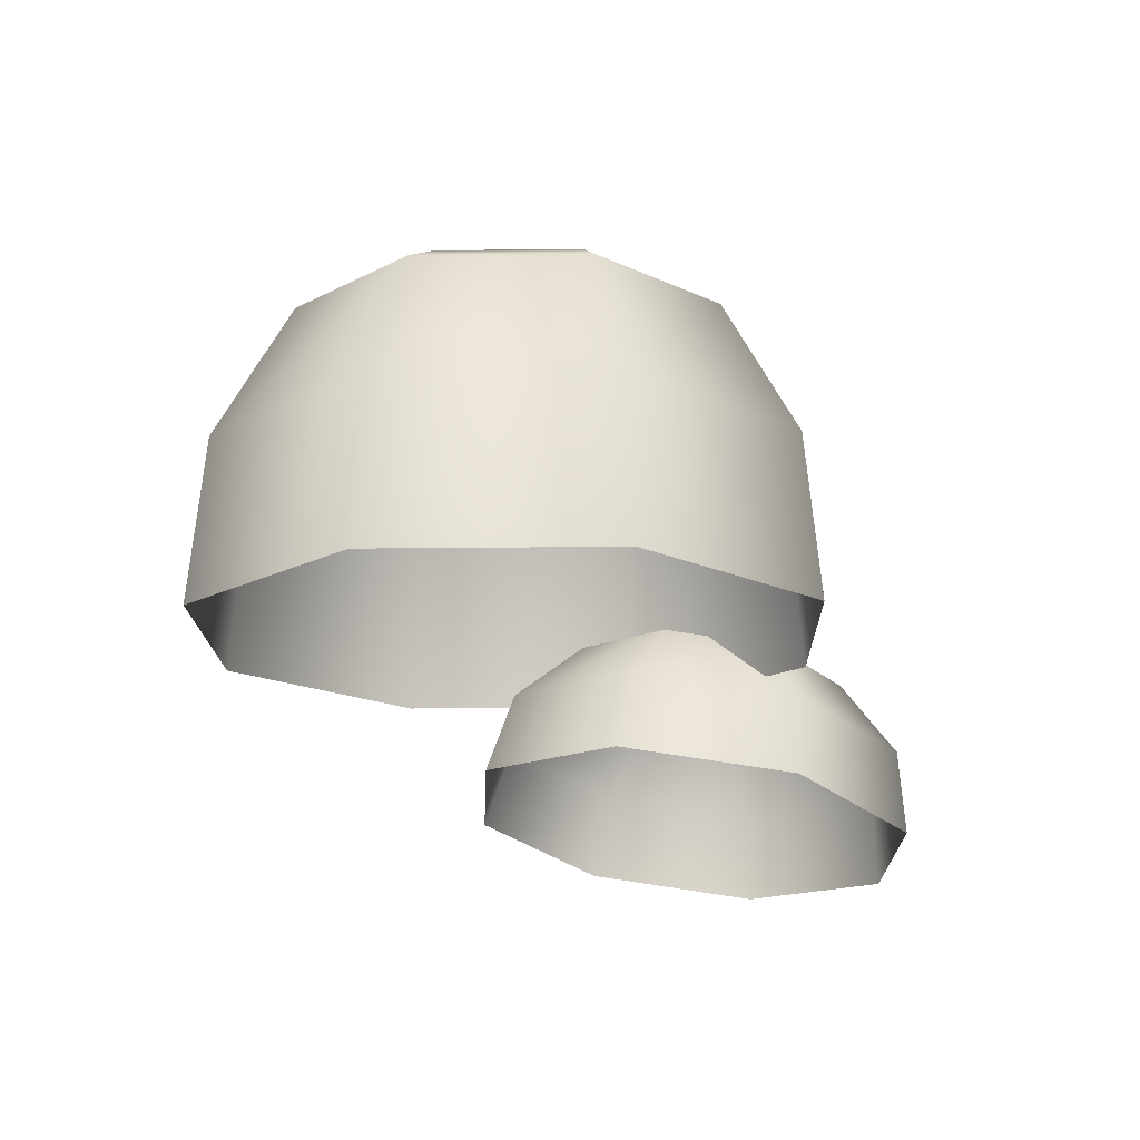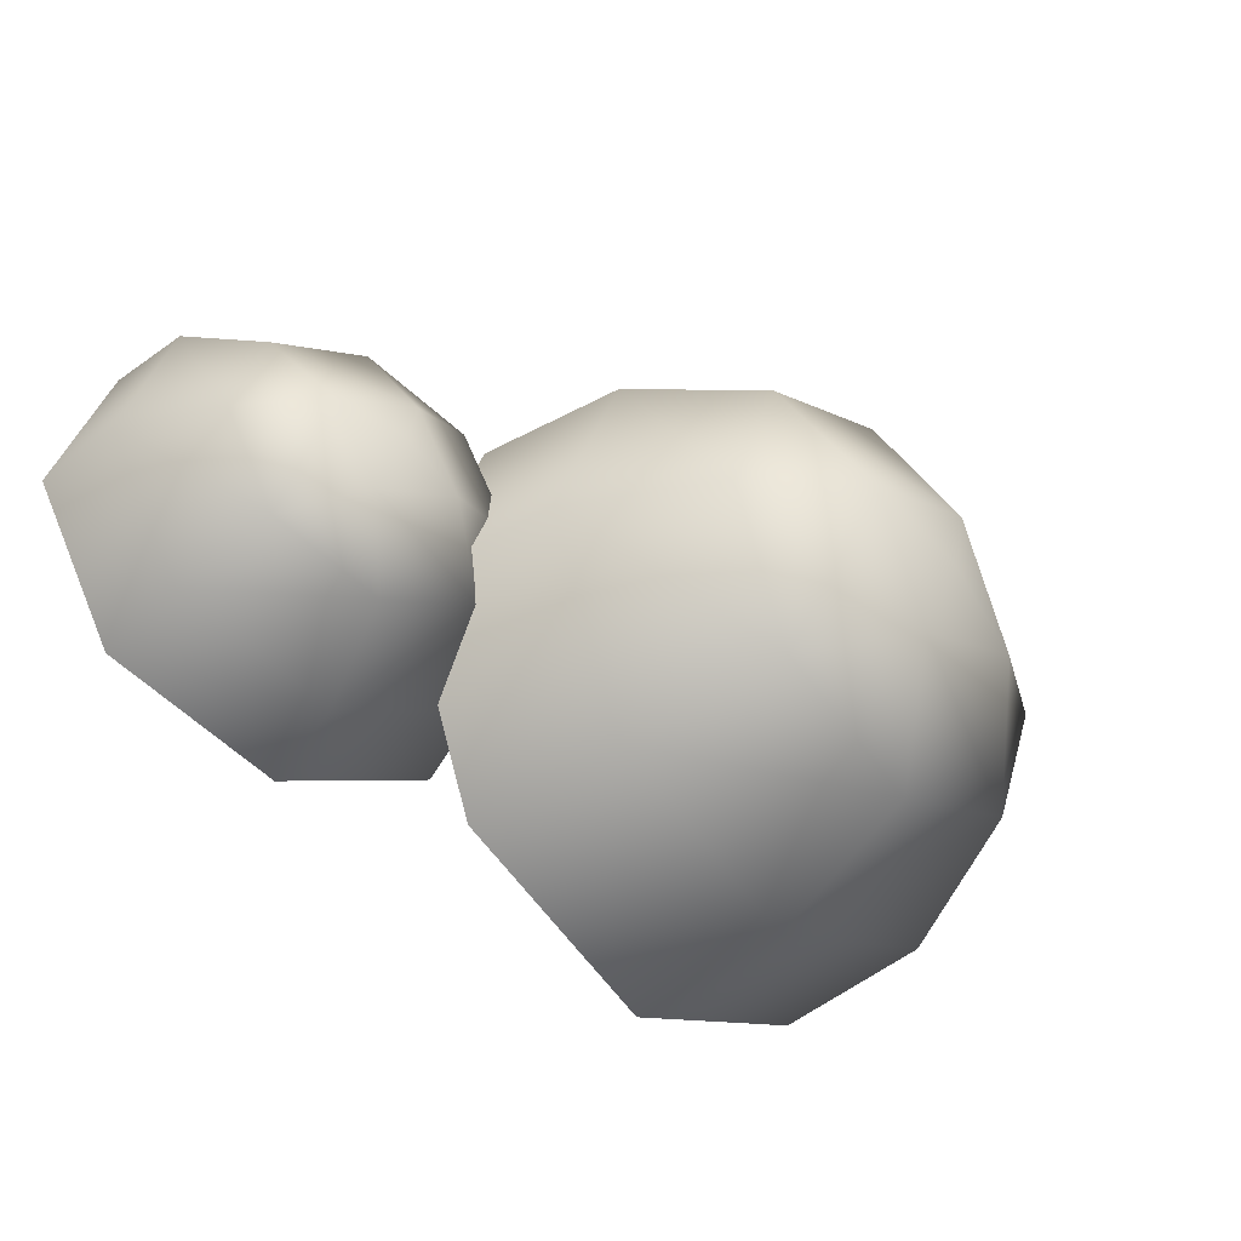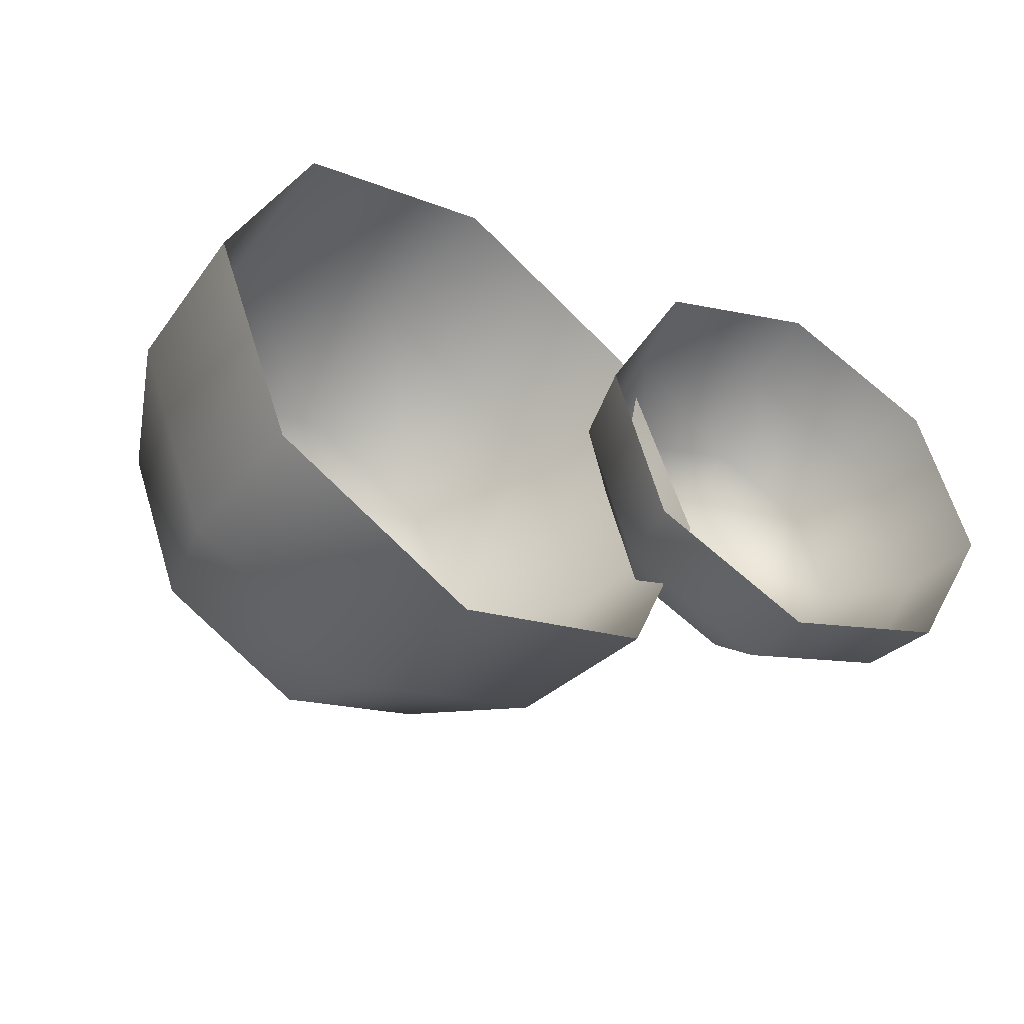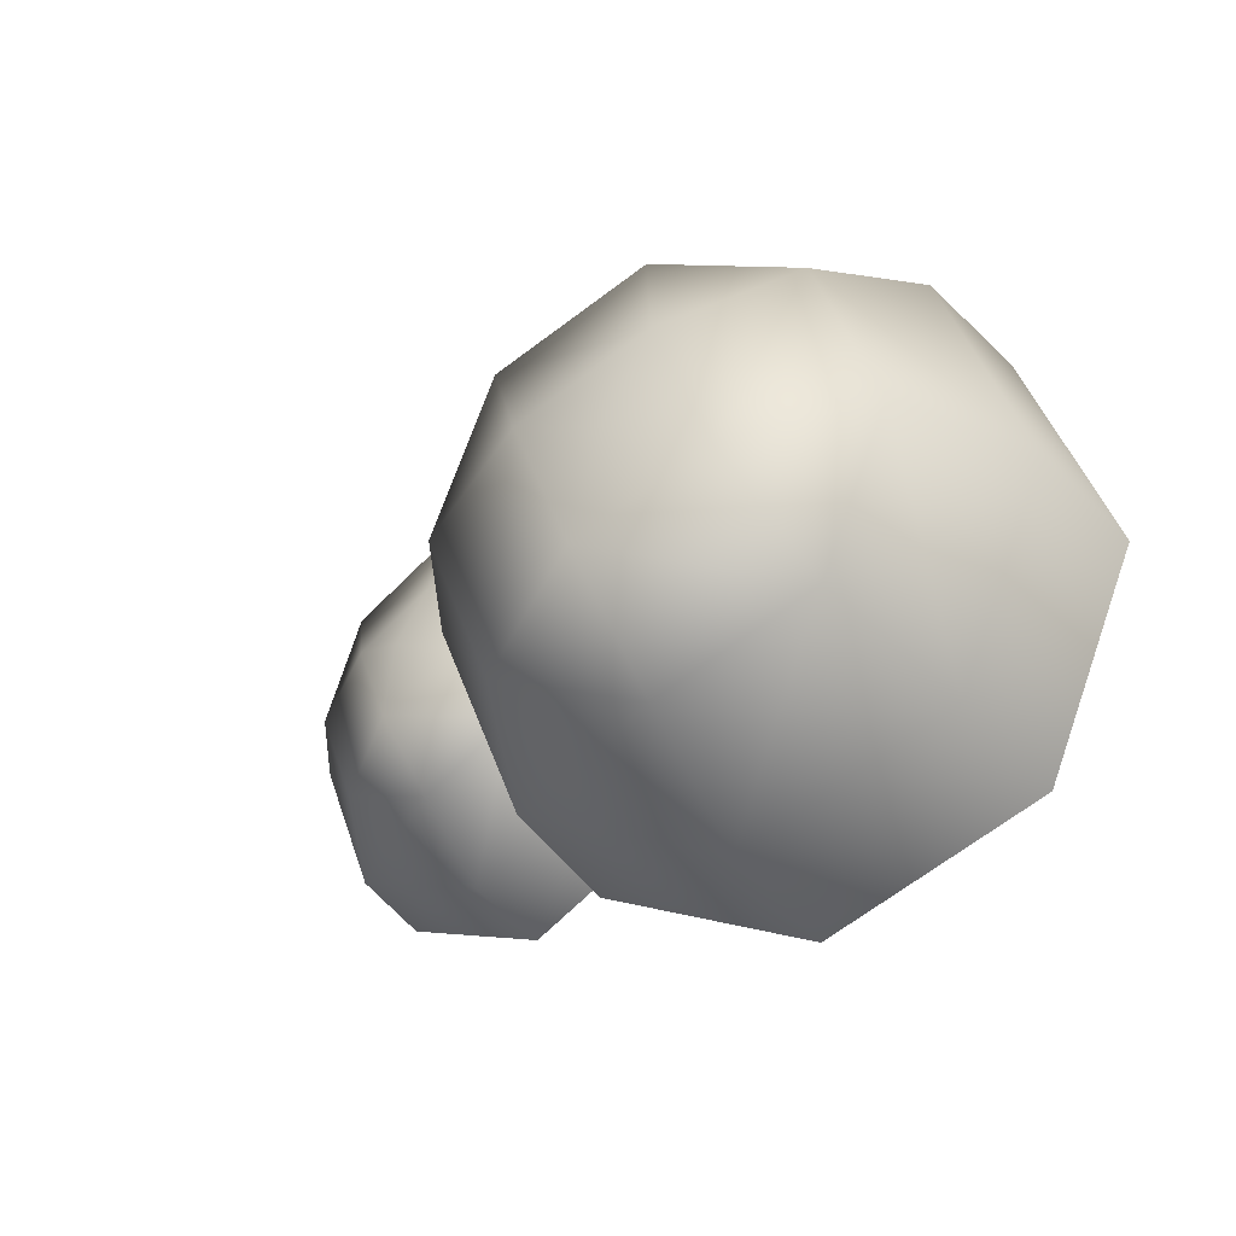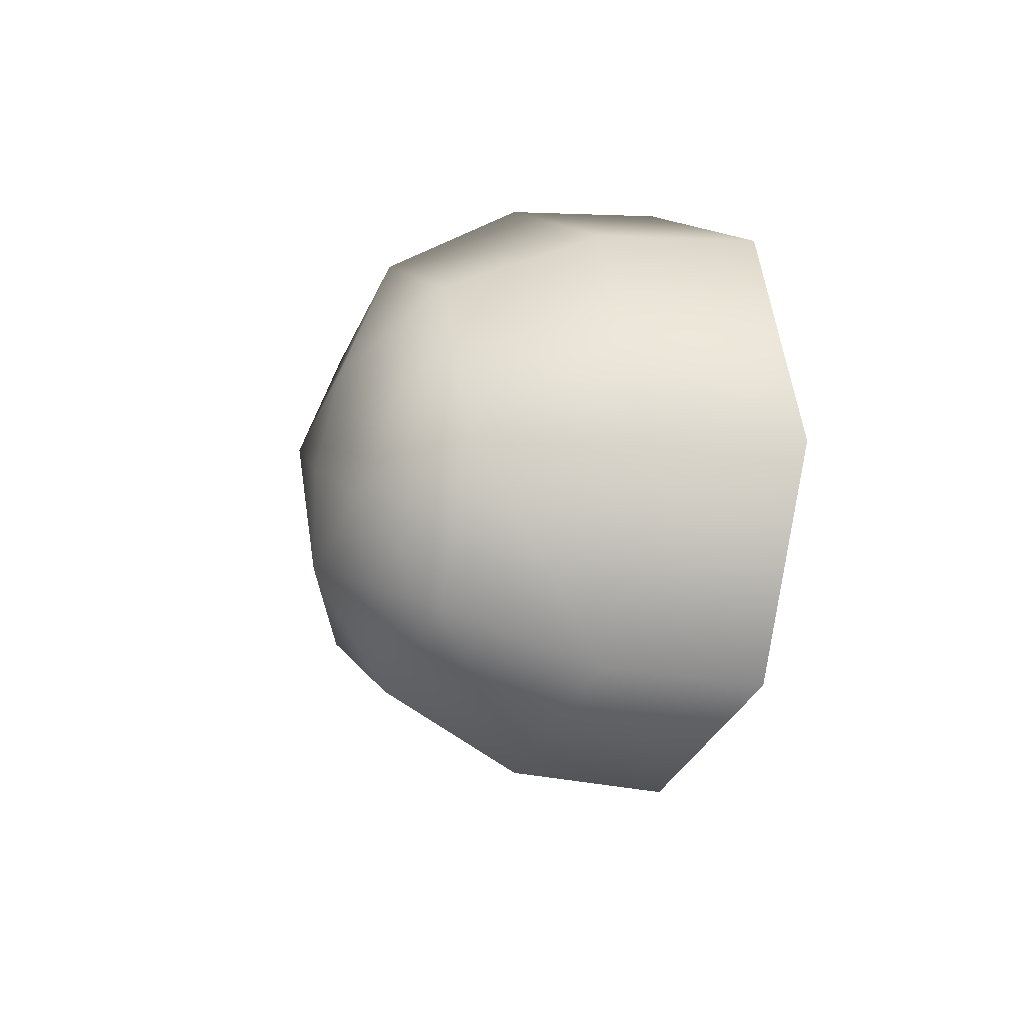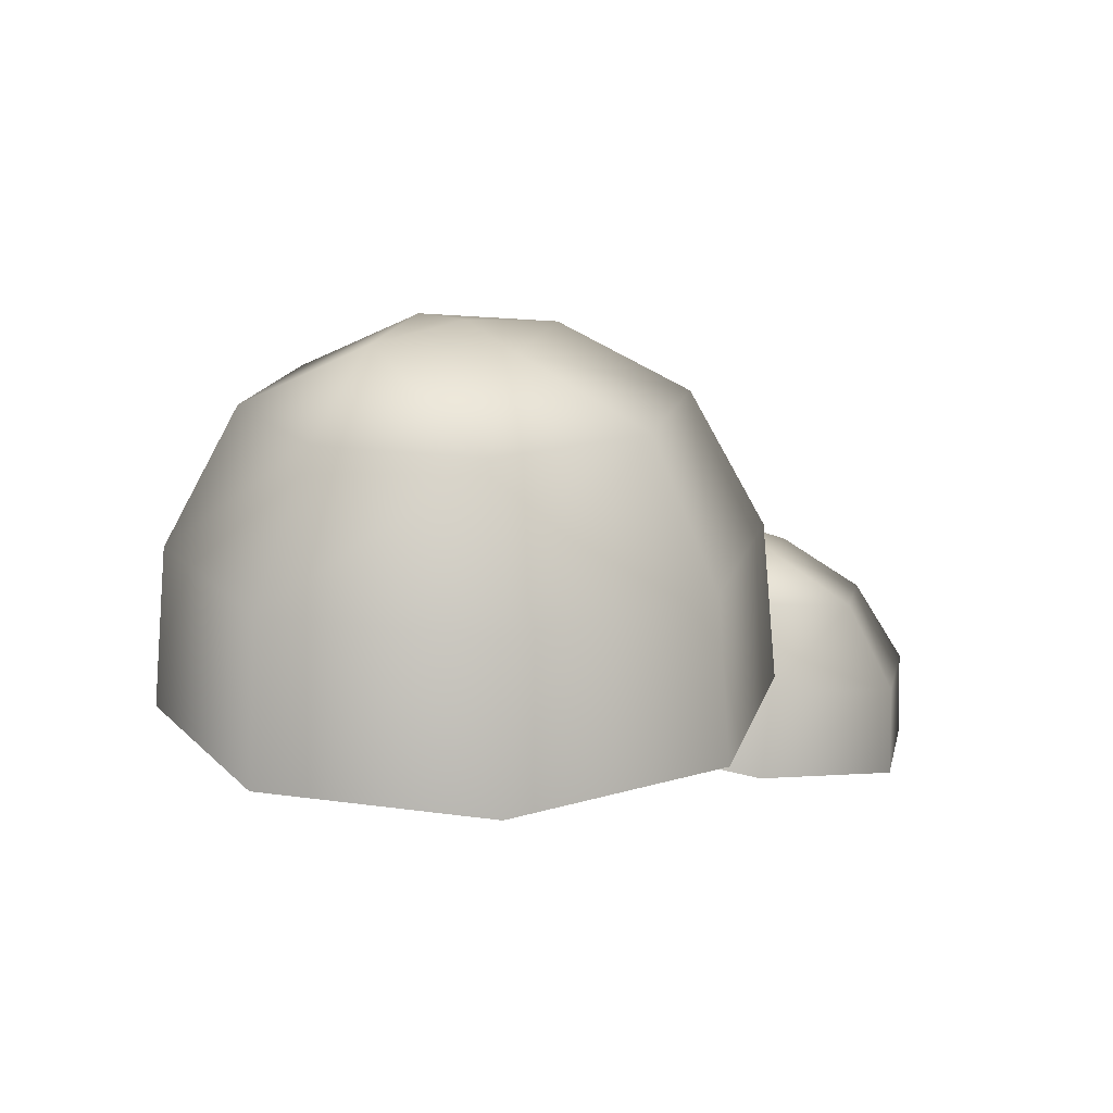
<metadata>
{"format":"obj","ext":"obj","renderer":"f3d","projection":"perspective","resolution":1024,"background":"white","views":[{"elev":-16.7,"azim":-66.1,"up":"+Y"},{"elev":-40.0,"azim":131.4,"up":"+Z"},{"elev":-46.2,"azim":-39.2,"up":"+Z"},{"elev":-30.3,"azim":-150.3,"up":"+Z"},{"elev":-10.2,"azim":-113.2,"up":"+Z"},{"elev":18.1,"azim":-52.3,"up":"+Y"}]}
</metadata>
<code>
v -0.5664 6.13 -1.259
v -1.729 6.13 -0.7768
v -0.5664 5.082 -1.836
v -2.138 5.082 -1.185
v -2.211 6.13 0.3861
v -2.788 5.082 0.3861
v -1.729 6.13 1.549
v -2.138 5.082 1.957
v -0.5664 6.13 2.031
v -0.5664 5.082 2.608
v 0.5965 6.13 1.549
v 1.005 5.082 1.957
v 1.078 6.13 0.3861
v 1.656 5.082 0.3861
v 0.5965 6.13 -0.7768
v 1.005 5.082 -1.185
v -0.5664 3.849 -1.958
v -2.224 3.849 -1.272
v -2.911 3.849 0.3861
v -2.224 3.849 2.044
v -0.5664 3.849 2.73
v 1.091 3.849 2.044
v 1.778 3.849 0.3861
v 1.091 3.849 -1.272
v 0.1355 6.61 0.6768
v -0.8571 6.61 1.088
v -0.5664 6.703 0.3861
v -1.268 6.61 0.09536
v -0.2756 6.61 -0.3158
v 2.332 4.214 -0.3507
v 1.564 4.327 0.02711
v 2.206 3.702 -0.9014
v 1.09 3.866 -0.3524
v 1.278 4.318 0.8411
v 0.6736 3.852 0.8303
v 1.64 4.192 1.614
v 1.2 3.67 1.954
v 2.439 4.024 1.894
v 2.361 3.426 2.36
v 3.207 3.911 1.516
v 3.476 3.262 1.811
v 3.493 3.92 0.7022
v 3.893 3.275 0.6285
v 3.131 4.046 -0.0711
v 3.367 3.458 -0.4951
v 2.079 3.061 -1.085
v 0.8719 3.238 -0.4912
v 0.4209 3.224 0.789
v 0.9905 3.026 2.005
v 2.247 2.762 2.445
v 3.454 2.585 1.851
v 3.906 2.599 0.5705
v 3.336 2.796 -0.6456
v 2.918 4.292 0.9613
v 2.263 4.388 1.284
v 2.456 4.501 0.8007
v 1.954 4.495 0.6237
v 2.609 4.399 0.3012
g Tree3_698_103
f 1 3 2
f 2 3 4
f 2 4 5
f 5 4 6
f 5 6 7
f 7 6 8
f 7 8 9
f 9 8 10
f 9 10 11
f 11 10 12
f 11 12 13
f 13 12 14
f 13 14 15
f 15 14 16
f 15 16 1
f 1 16 3
f 3 17 4
f 4 17 18
f 4 18 6
f 6 18 19
f 6 19 8
f 8 19 20
f 8 20 10
f 10 20 21
f 10 21 12
f 12 21 22
f 12 22 14
f 14 22 23
f 14 23 16
f 16 23 24
f 16 24 3
f 3 24 17
f 11 13 25
f 13 15 25
f 26 11 25
f 26 25 27
f 28 26 27
f 29 28 27
f 25 29 27
f 29 2 28
f 1 2 29
f 15 1 29
f 25 15 29
f 2 5 28
f 5 7 28
f 28 7 26
f 7 9 26
f 9 11 26
f 30 32 31
f 31 32 33
f 31 33 34
f 34 33 35
f 34 35 36
f 36 35 37
f 36 37 38
f 38 37 39
f 38 39 40
f 40 39 41
f 40 41 42
f 42 41 43
f 42 43 44
f 44 43 45
f 44 45 30
f 30 45 32
f 32 46 33
f 33 46 47
f 33 47 35
f 35 47 48
f 35 48 37
f 37 48 49
f 37 49 39
f 39 49 50
f 39 50 41
f 41 50 51
f 41 51 43
f 43 51 52
f 43 52 45
f 45 52 53
f 45 53 32
f 32 53 46
f 40 42 54
f 42 44 54
f 55 40 54
f 55 54 56
f 57 55 56
f 58 57 56
f 54 58 56
f 58 31 57
f 30 31 58
f 44 30 58
f 54 44 58
f 31 34 57
f 34 36 57
f 57 36 55
f 36 38 55
f 38 40 55

</code>
